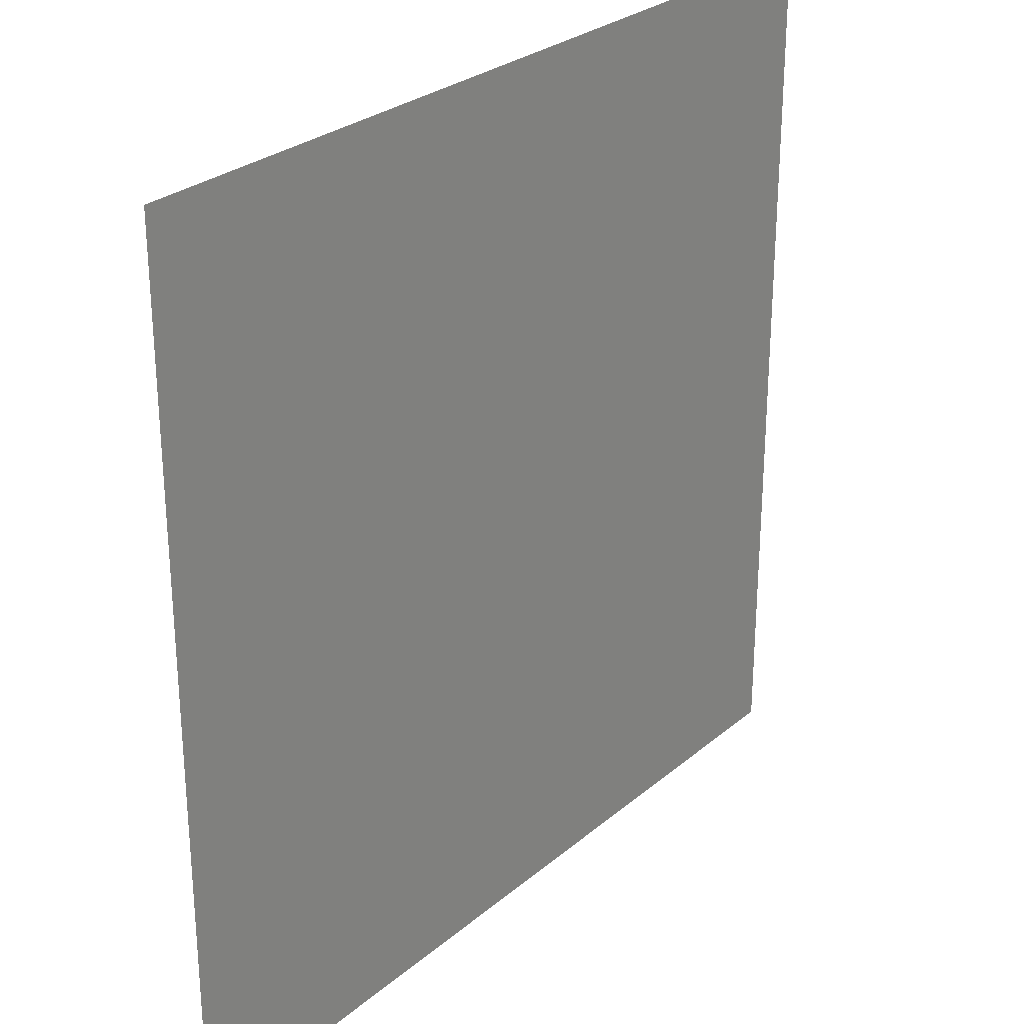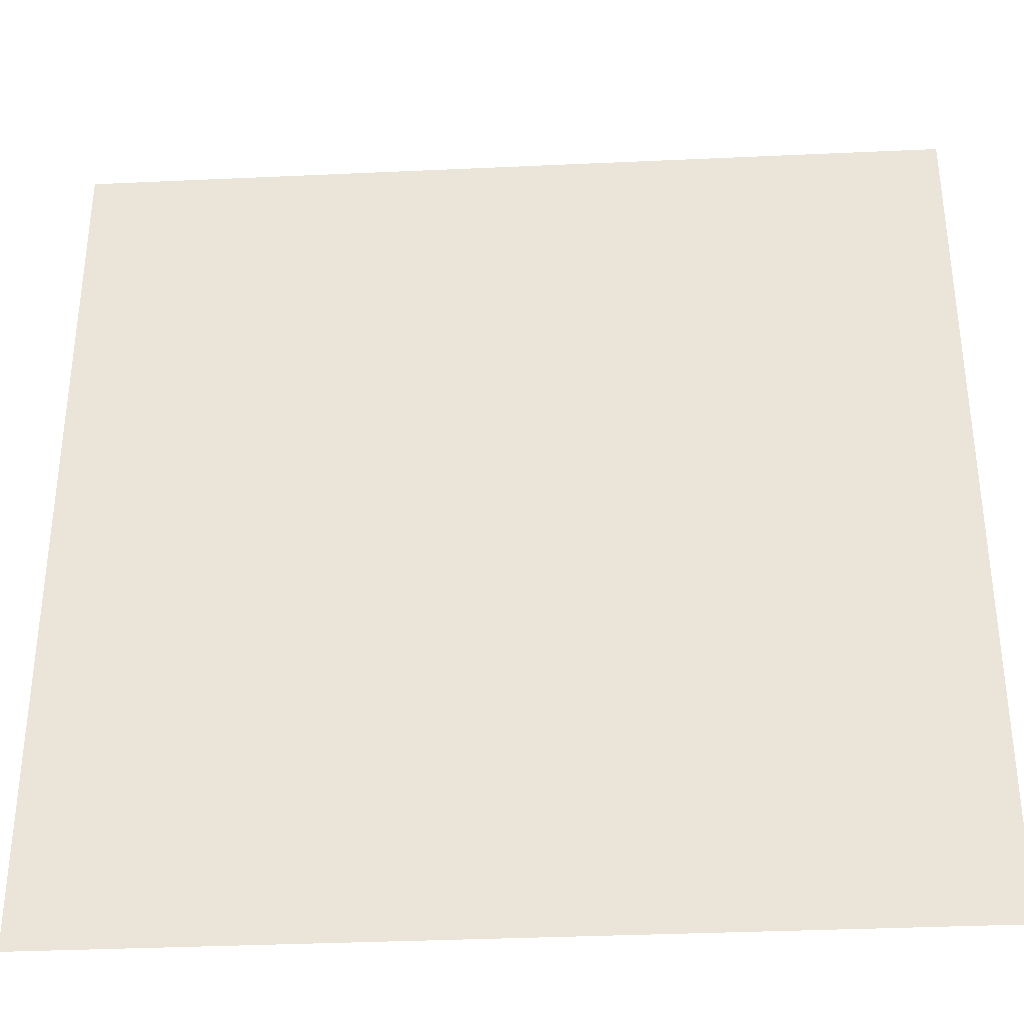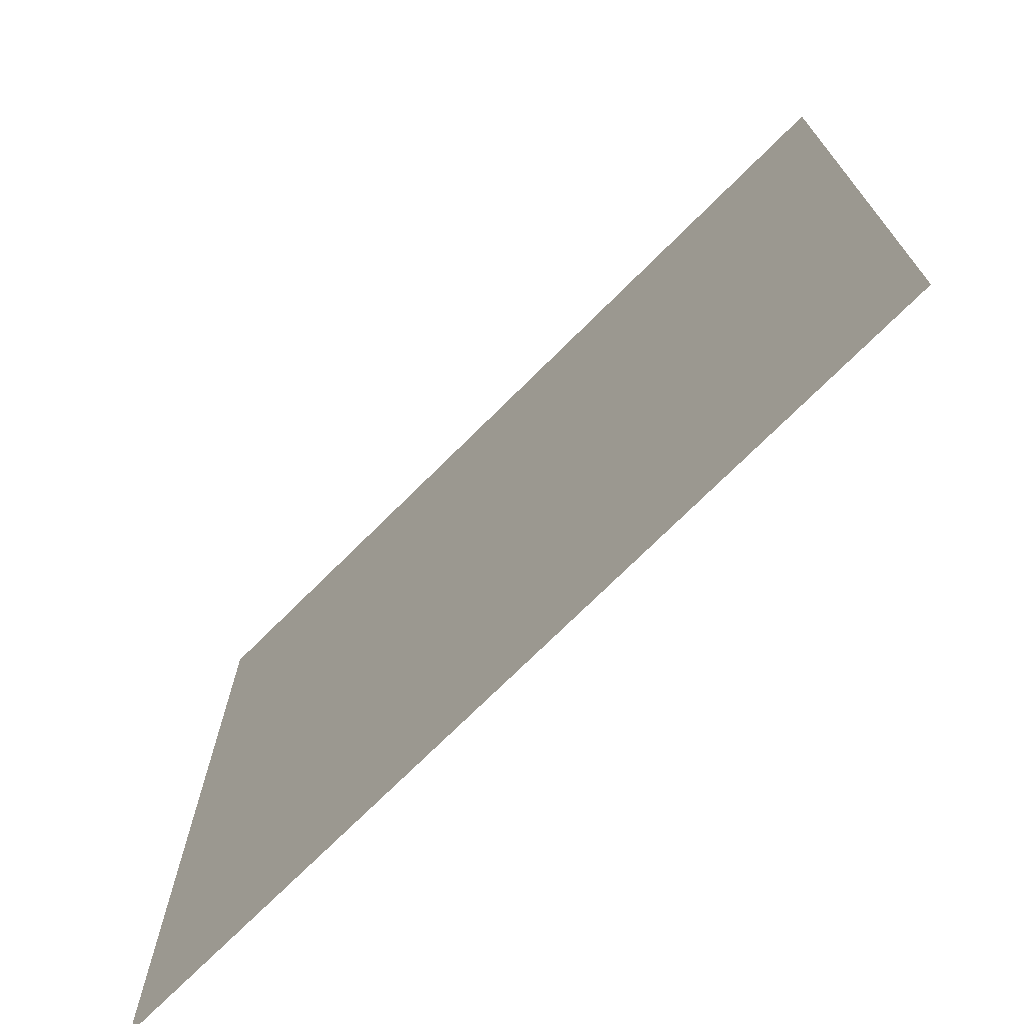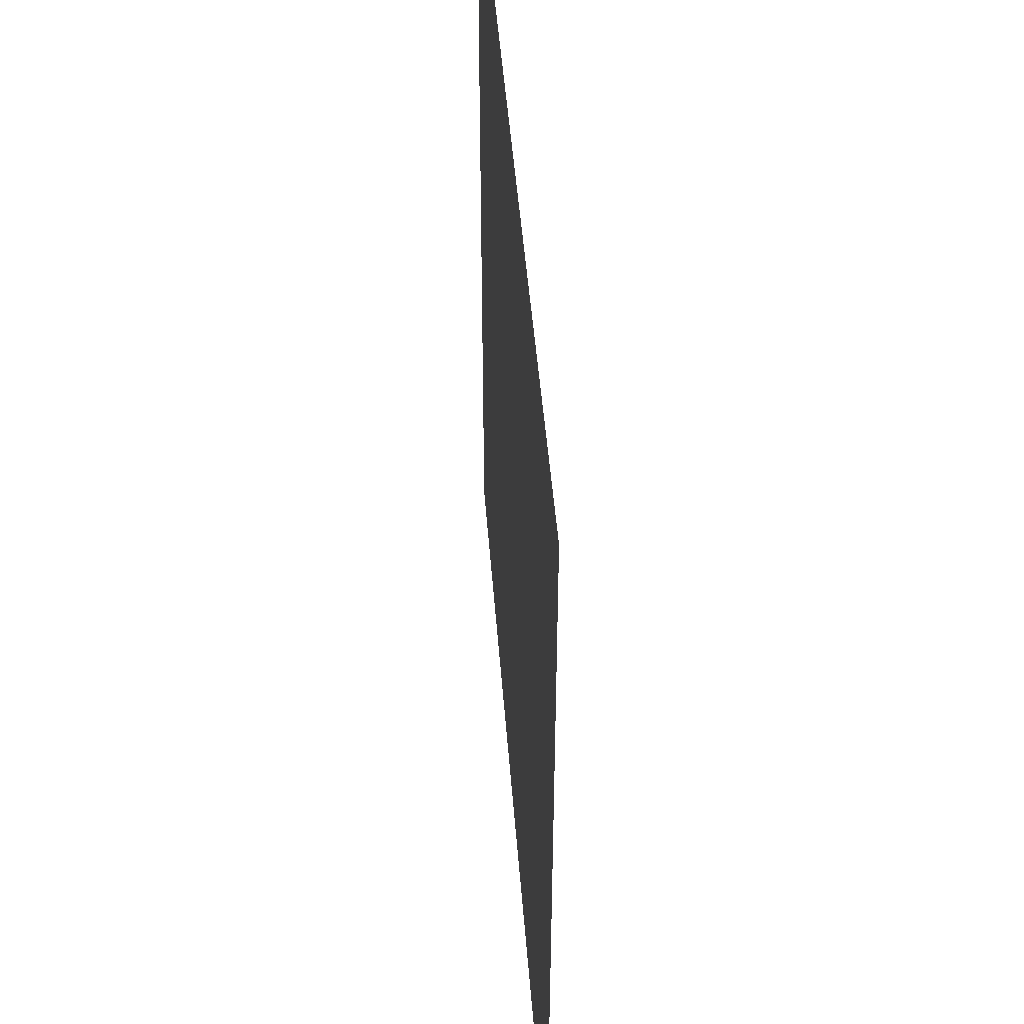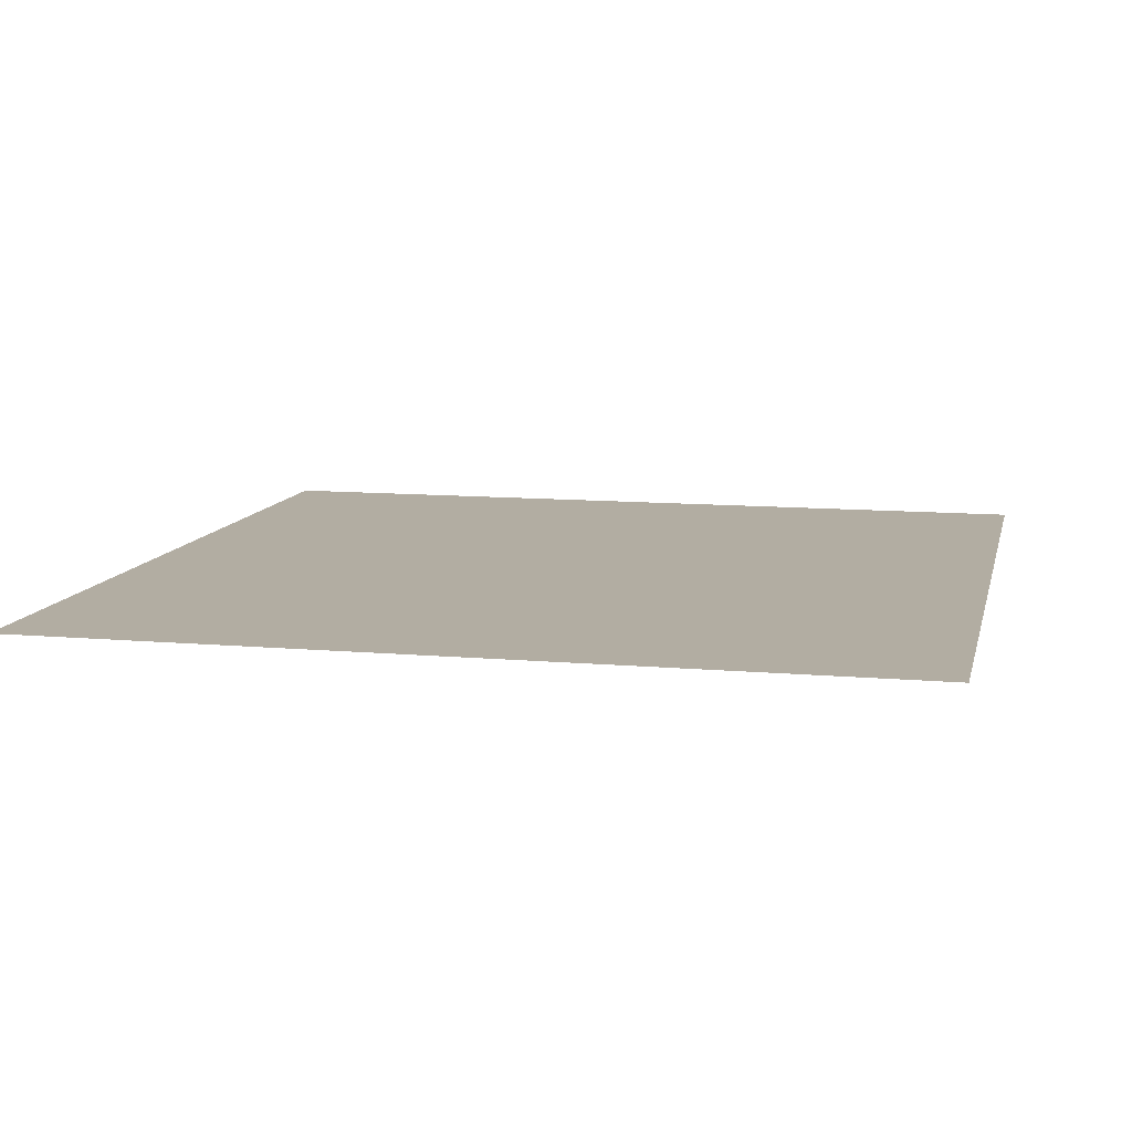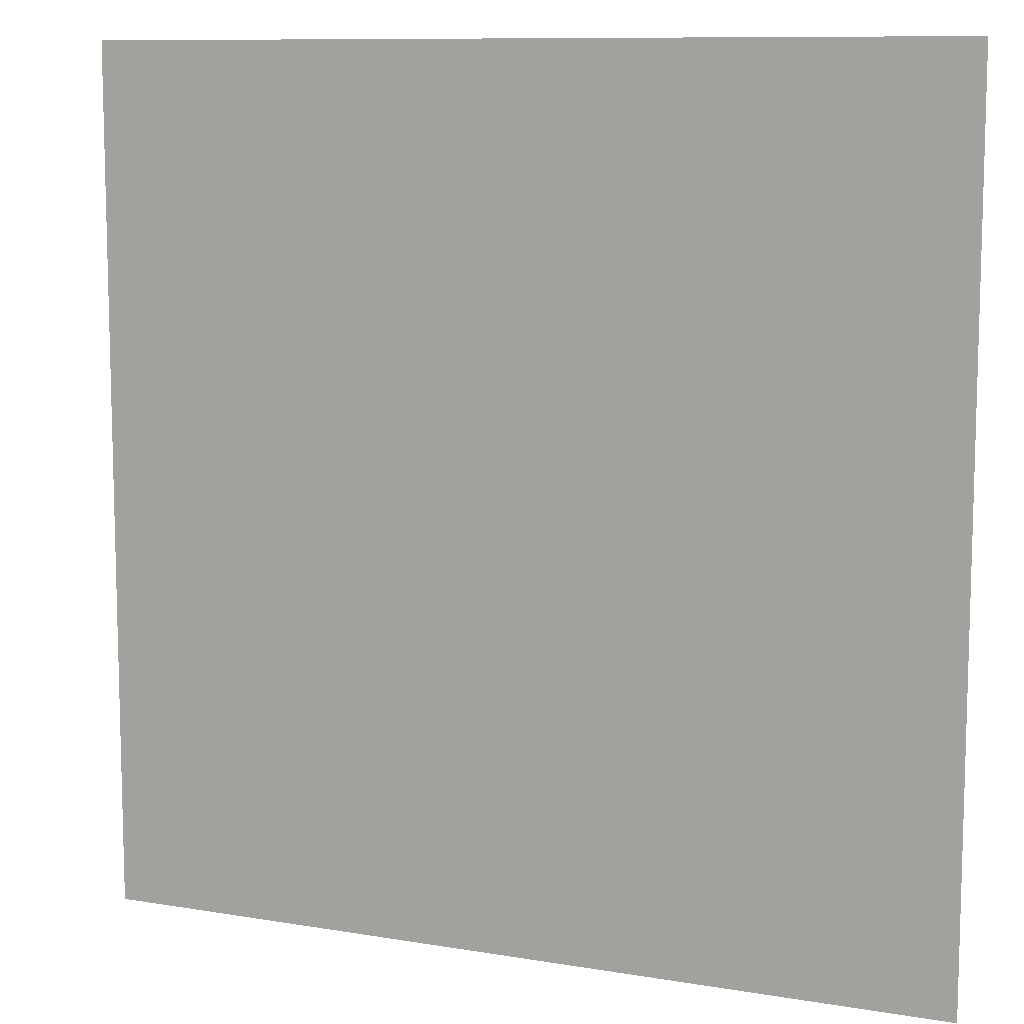
<metadata>
{"format":"obj","ext":"obj","renderer":"f3d","projection":"perspective","resolution":1024,"background":"white","views":[{"elev":27.8,"azim":-51.5,"up":"+Z"},{"elev":-35.0,"azim":-176.5,"up":"+Z"},{"elev":-73.1,"azim":-135.1,"up":"+Z"},{"elev":47.2,"azim":85.7,"up":"+Z"},{"elev":10.6,"azim":12.6,"up":"+Y"},{"elev":9.9,"azim":23.5,"up":"+Z"}]}
</metadata>
<code>
o Plane
v -10 0 10
v 10 0 10
v -10 0 -10
v 10 0 -10
v -10 0 -7.5
v -10 0 -5
v -10 0 -2.5
v -10 0 0
v -10 0 2.5
v -10 0 5
v -10 0 7.5
v -7.5 0 10
v -5 0 10
v -2.5 0 10
v 0 0 10
v 2.5 0 10
v 5 0 10
v 7.5 0 10
v 10 0 7.5
v 10 0 5
v 10 0 2.5
v 10 0 0
v 10 0 -2.5
v 10 0 -5
v 10 0 -7.5
v 7.5 0 -10
v 5 0 -10
v 2.5 0 -10
v 0 0 -10
v -2.5 0 -10
v -5 0 -10
v -7.5 0 -10
v -7.5 0 7.5
v -5 0 7.5
v -2.5 0 7.5
v 0 0 7.5
v 2.5 0 7.5
v 5 0 7.5
v 7.5 0 7.5
v -7.5 0 5
v -5 0 5
v -2.5 0 5
v 0 0 5
v 2.5 0 5
v 5 0 5
v 7.5 0 5
v -7.5 0 2.5
v -5 0 2.5
v -2.5 0 2.5
v 0 0 2.5
v 2.5 0 2.5
v 5 0 2.5
v 7.5 0 2.5
v -7.5 0 0
v -5 0 0
v -2.5 0 0
v 0 0 0
v 2.5 0 0
v 5 0 0
v 7.5 0 0
v -7.5 0 -2.5
v -5 0 -2.5
v -2.5 0 -2.5
v 0 0 -2.5
v 2.5 0 -2.5
v 5 0 -2.5
v 7.5 0 -2.5
v -7.5 0 -5
v -5 0 -5
v -2.5 0 -5
v 0 0 -5
v 2.5 0 -5
v 5 0 -5
v 7.5 0 -5
v -7.5 0 -7.5
v -5 0 -7.5
v -2.5 0 -7.5
v 0 0 -7.5
v 2.5 0 -7.5
v 5 0 -7.5
v 7.5 0 -7.5
f 34 40 33
f 34 42 41
f 36 42 35
f 37 43 36
f 38 44 37
f 38 46 45
f 40 48 47
f 42 48 41
f 43 49 42
f 43 51 50
f 45 51 44
f 46 52 45
f 47 55 54
f 49 55 48
f 50 56 49
f 50 58 57
f 51 59 58
f 53 59 52
f 55 61 54
f 55 63 62
f 57 63 56
f 58 64 57
f 59 65 58
f 59 67 66
f 62 68 61
f 62 70 69
f 64 70 63
f 65 71 64
f 66 72 65
f 66 74 73
f 68 76 75
f 70 76 69
f 71 77 70
f 72 78 71
f 73 79 72
f 74 80 73
f 12 11 1
f 13 33 12
f 13 35 34
f 15 35 14
f 16 36 15
f 17 37 16
f 17 39 38
f 18 19 39
f 19 46 39
f 20 53 46
f 21 60 53
f 22 67 60
f 67 24 74
f 24 81 74
f 25 26 81
f 81 27 80
f 80 28 79
f 78 28 29
f 77 29 30
f 77 31 76
f 76 32 75
f 5 32 3
f 68 5 6
f 61 6 7
f 54 7 8
f 9 54 8
f 40 9 10
f 33 10 11
f 34 41 40
f 34 35 42
f 36 43 42
f 37 44 43
f 38 45 44
f 38 39 46
f 40 41 48
f 42 49 48
f 43 50 49
f 43 44 51
f 45 52 51
f 46 53 52
f 47 48 55
f 49 56 55
f 50 57 56
f 50 51 58
f 51 52 59
f 53 60 59
f 55 62 61
f 55 56 63
f 57 64 63
f 58 65 64
f 59 66 65
f 59 60 67
f 62 69 68
f 62 63 70
f 64 71 70
f 65 72 71
f 66 73 72
f 66 67 74
f 68 69 76
f 70 77 76
f 71 78 77
f 72 79 78
f 73 80 79
f 74 81 80
f 12 33 11
f 13 34 33
f 13 14 35
f 15 36 35
f 16 37 36
f 17 38 37
f 17 18 39
f 18 2 19
f 19 20 46
f 20 21 53
f 21 22 60
f 22 23 67
f 67 23 24
f 24 25 81
f 25 4 26
f 81 26 27
f 80 27 28
f 78 79 28
f 77 78 29
f 77 30 31
f 76 31 32
f 5 75 32
f 68 75 5
f 61 68 6
f 54 61 7
f 9 47 54
f 40 47 9
f 33 40 10

</code>
